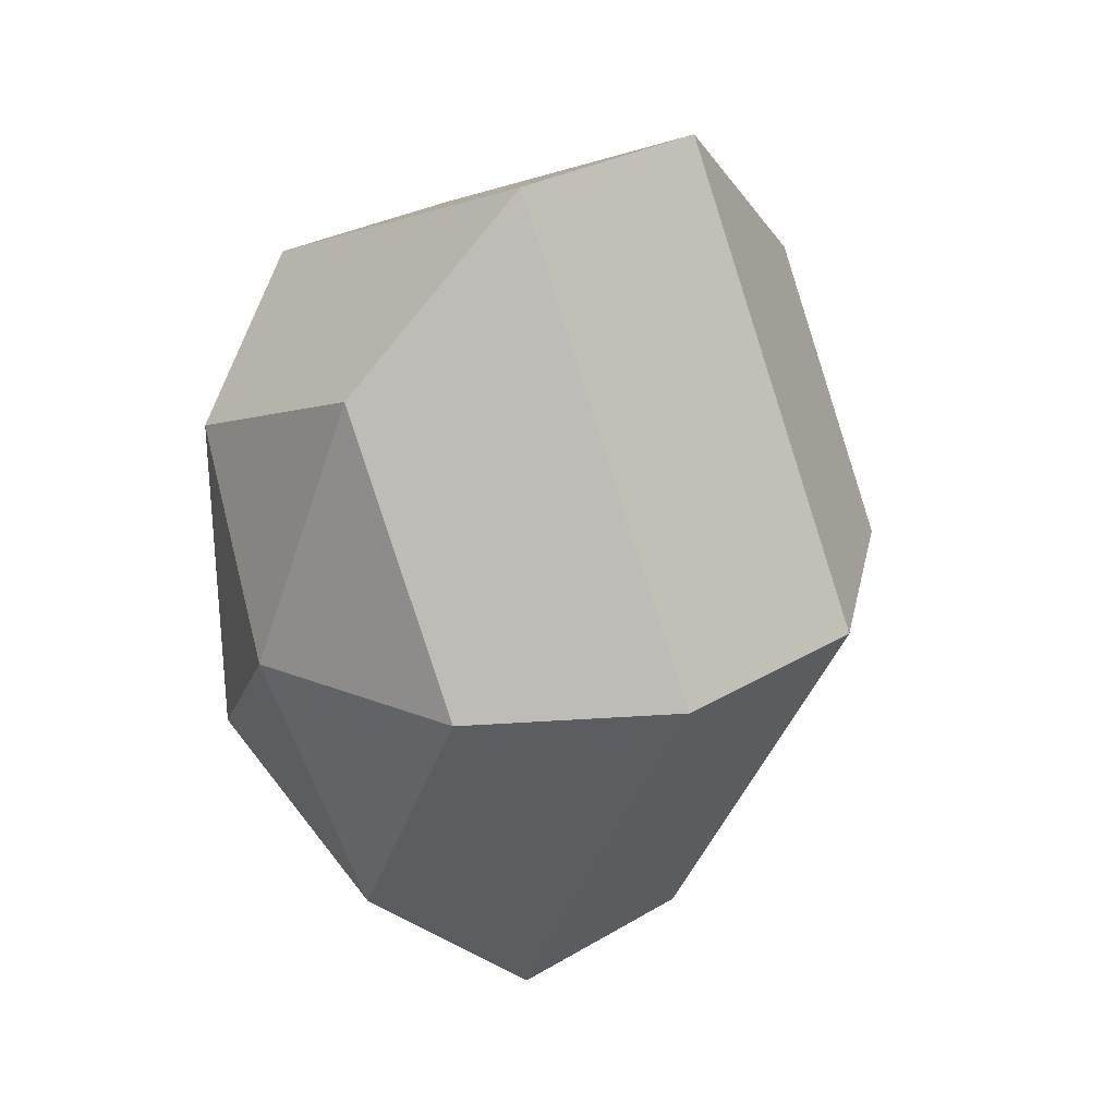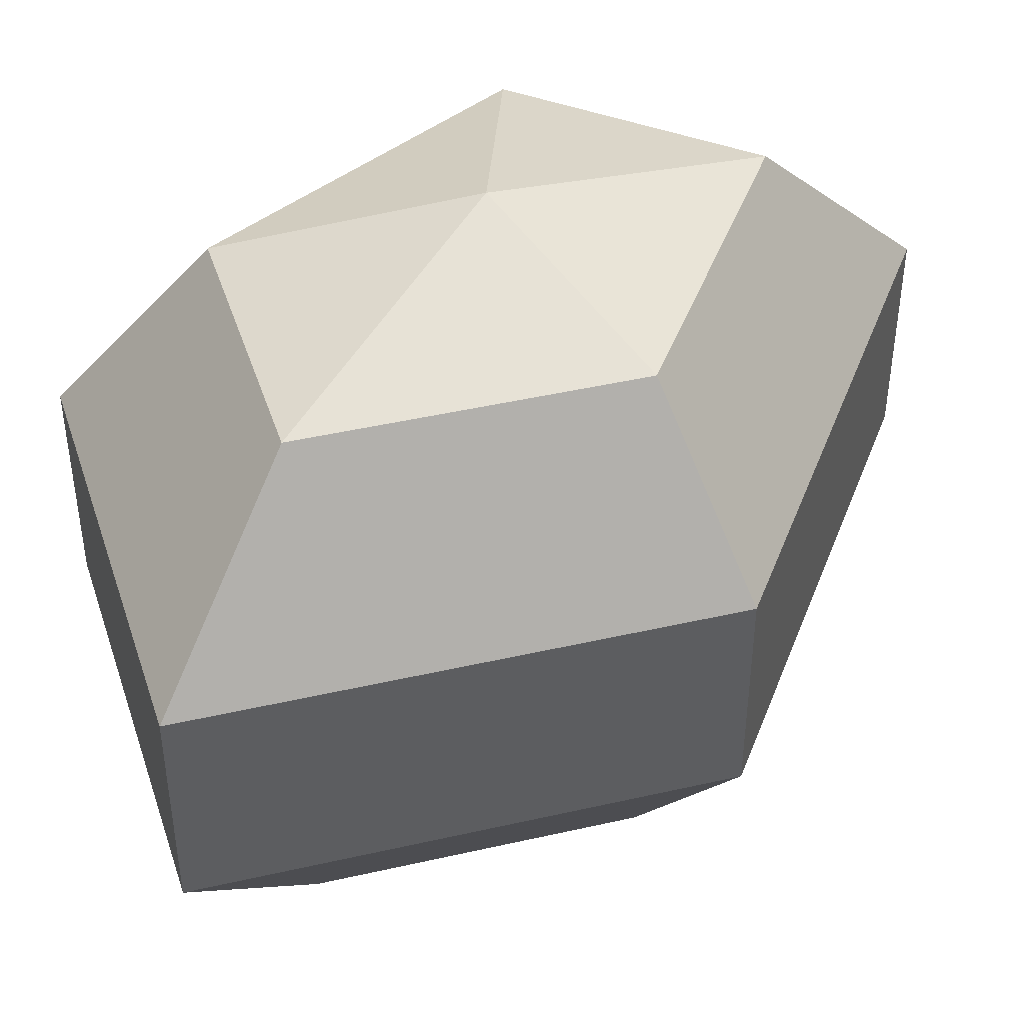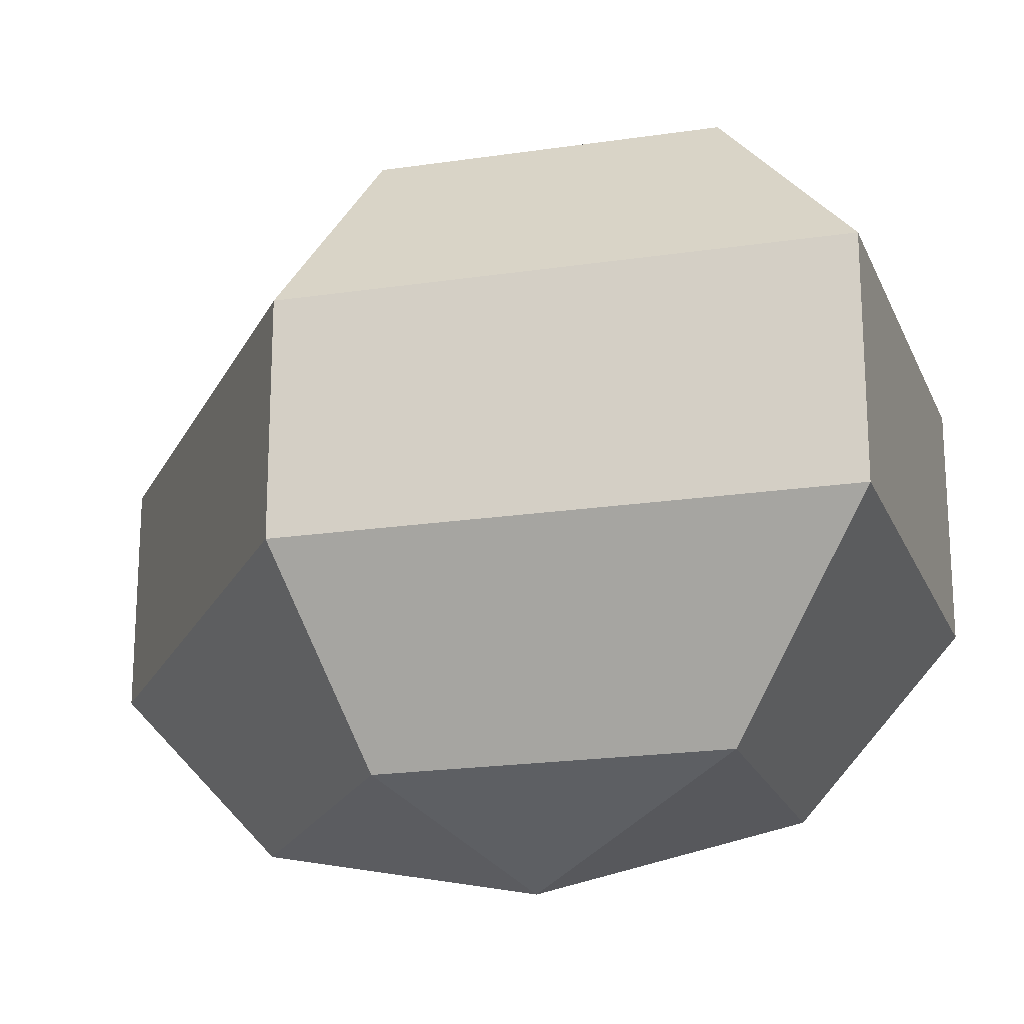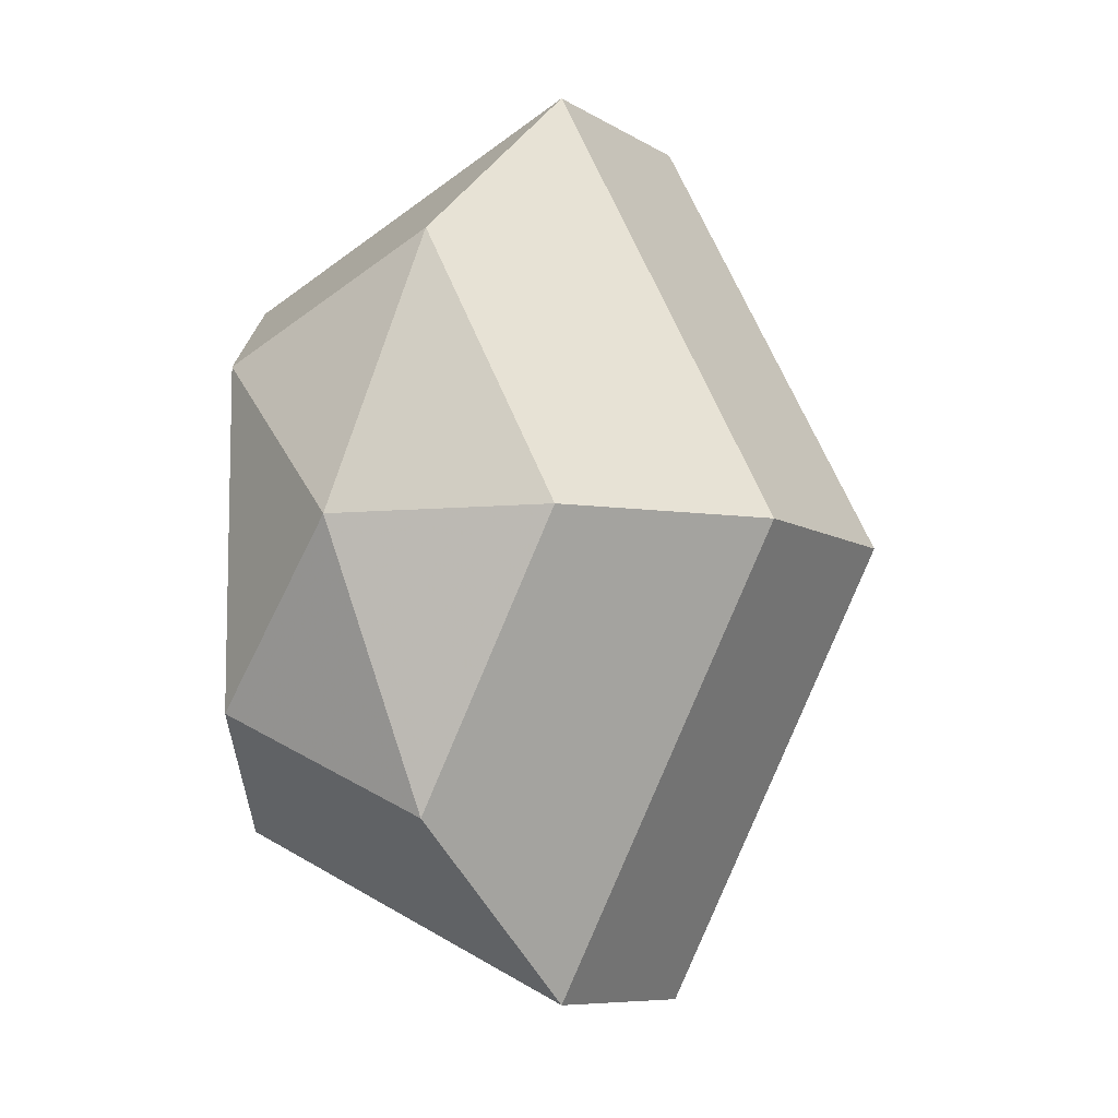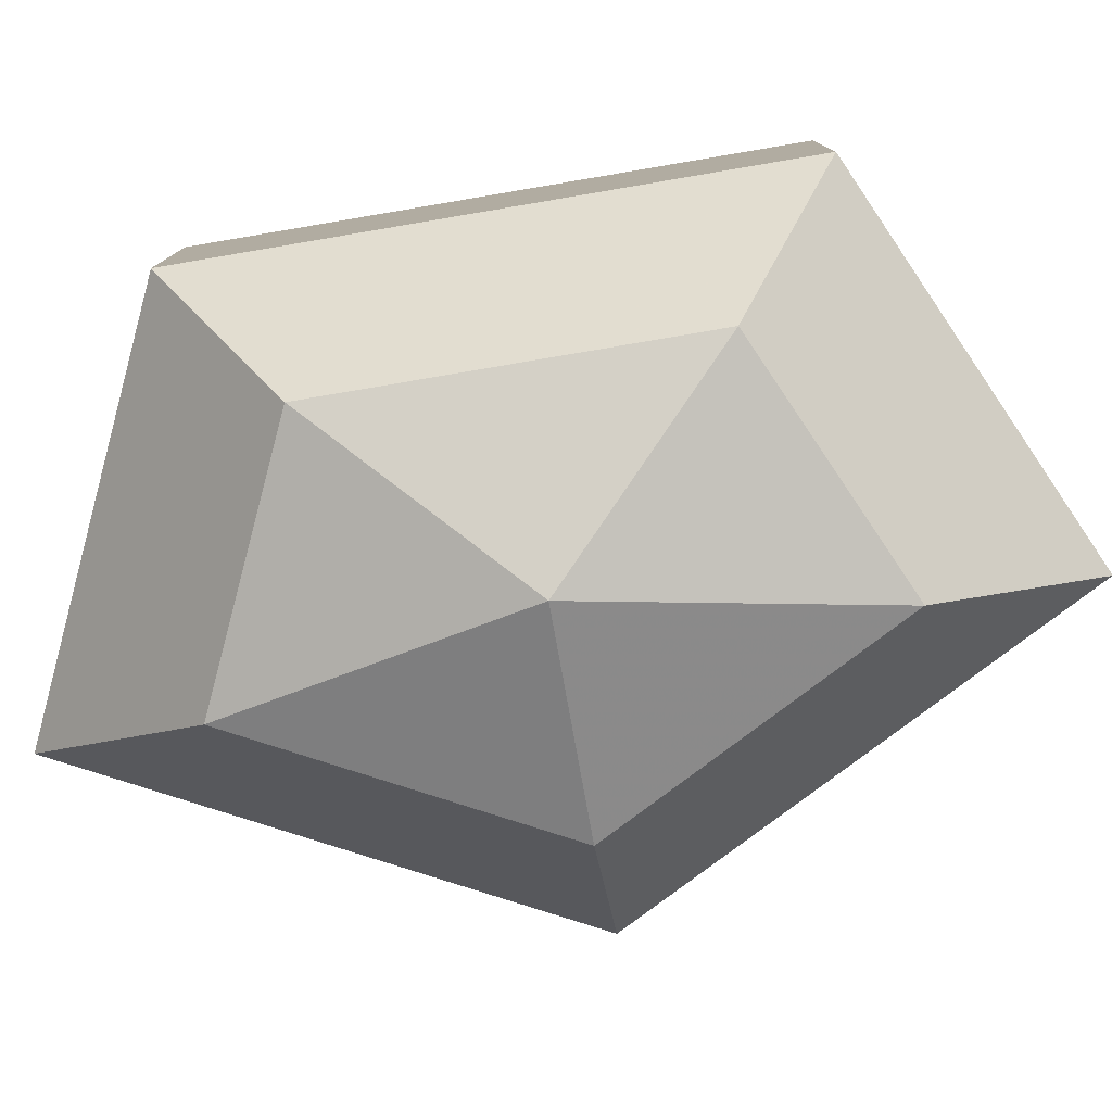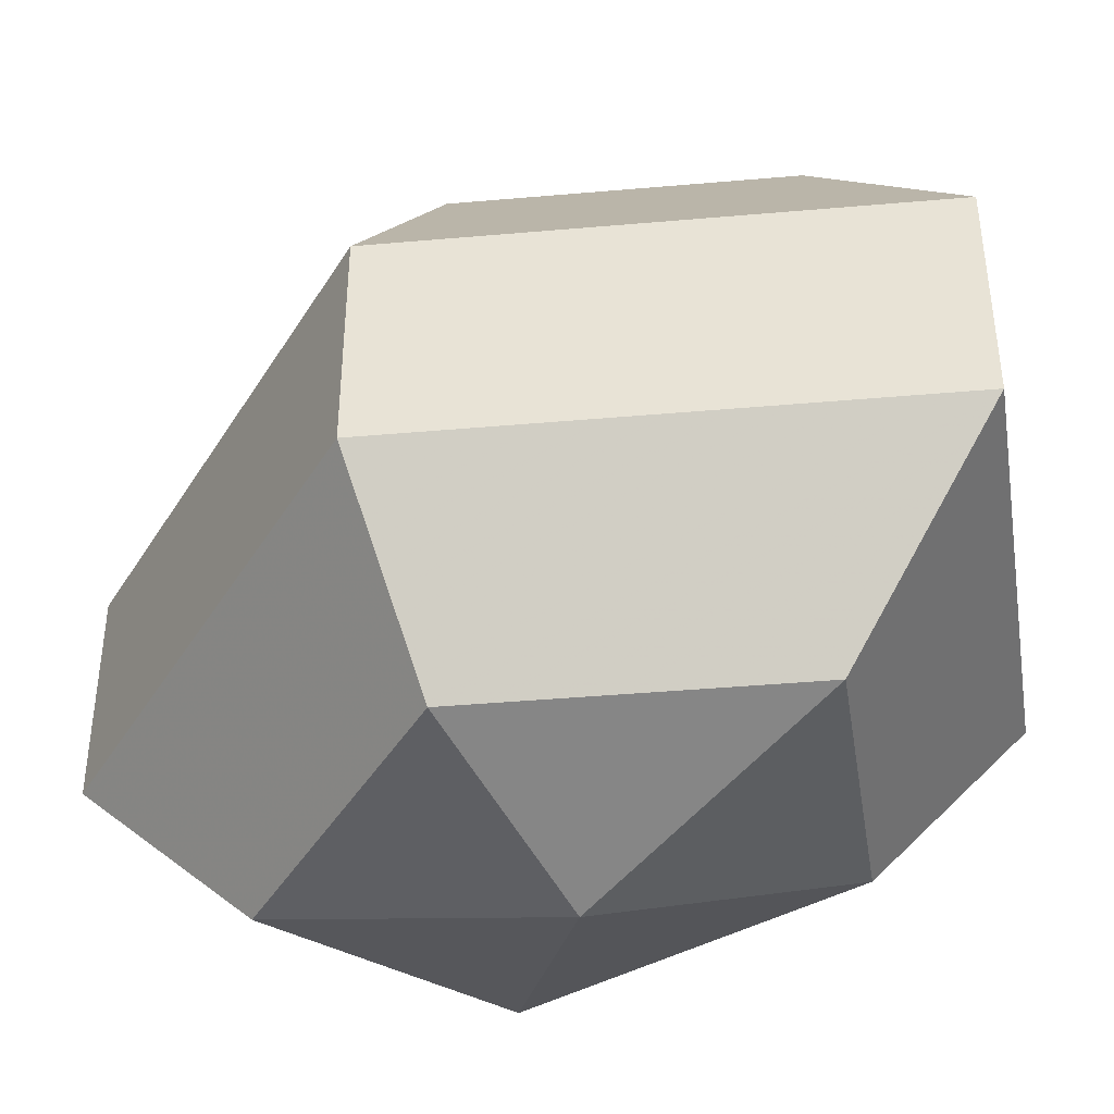
<metadata>
{"format":"obj","ext":"obj","renderer":"f3d","projection":"perspective","resolution":1024,"background":"white","views":[{"elev":28.6,"azim":-131.8,"up":"+Y"},{"elev":44.8,"azim":-132.3,"up":"+Z"},{"elev":-20.8,"azim":-47.6,"up":"+Z"},{"elev":-8.5,"azim":-147.8,"up":"+Y"},{"elev":-79.6,"azim":99.6,"up":"+Z"},{"elev":-42.4,"azim":-56.6,"up":"+Z"}]}
</metadata>
<code>
v 248 137 141
v 248 137 141
v 248 137 141
v 248 137 141
v 248 137 141
v 248 137 141
v 244.5 137 142.1
v 246.9 132.3 142.1
v 250.9 134.1 142.1
v 250.9 139.9 142.1
v 246.9 141.7 142.1
v 244.5 137 142.1
v 242.3 137 145.1
v 246.2 129.4 145.1
v 252.6 132.3 145.1
v 252.6 141.7 145.1
v 246.2 144.6 145.1
v 242.3 137 145.1
v 242.3 137 148.9
v 246.2 129.4 148.9
v 252.6 132.3 148.9
v 252.6 141.7 148.9
v 246.2 144.6 148.9
v 242.3 137 148.9
v 244.5 137 151.9
v 246.9 132.3 151.9
v 250.9 134.1 151.9
v 250.9 139.9 151.9
v 246.9 141.7 151.9
v 244.5 137 151.9
v 248 137 153
v 248 137 153
v 248 137 153
v 248 137 153
v 248 137 153
v 248 137 153
g foo
f 8 7 1
f 9 8 2
f 10 9 3
f 11 10 4
f 12 11 5
f 14 13 7
f 15 14 8
f 16 15 9
f 17 16 10
f 18 17 11
f 20 19 13
f 21 20 14
f 22 21 15
f 23 22 16
f 24 23 17
f 26 25 19
f 27 26 20
f 28 27 21
f 29 28 22
f 30 29 23
f 32 31 25
f 33 32 26
f 34 33 27
f 35 34 28
f 36 35 29
f 2 8 1
f 3 9 2
f 4 10 3
f 5 11 4
f 6 12 5
f 8 14 7
f 9 15 8
f 10 16 9
f 11 17 10
f 12 18 11
f 14 20 13
f 15 21 14
f 16 22 15
f 17 23 16
f 18 24 17
f 20 26 19
f 21 27 20
f 22 28 21
f 23 29 22
f 24 30 23
f 26 32 25
f 27 33 26
f 28 34 27
f 29 35 28
f 30 36 29
g

</code>
